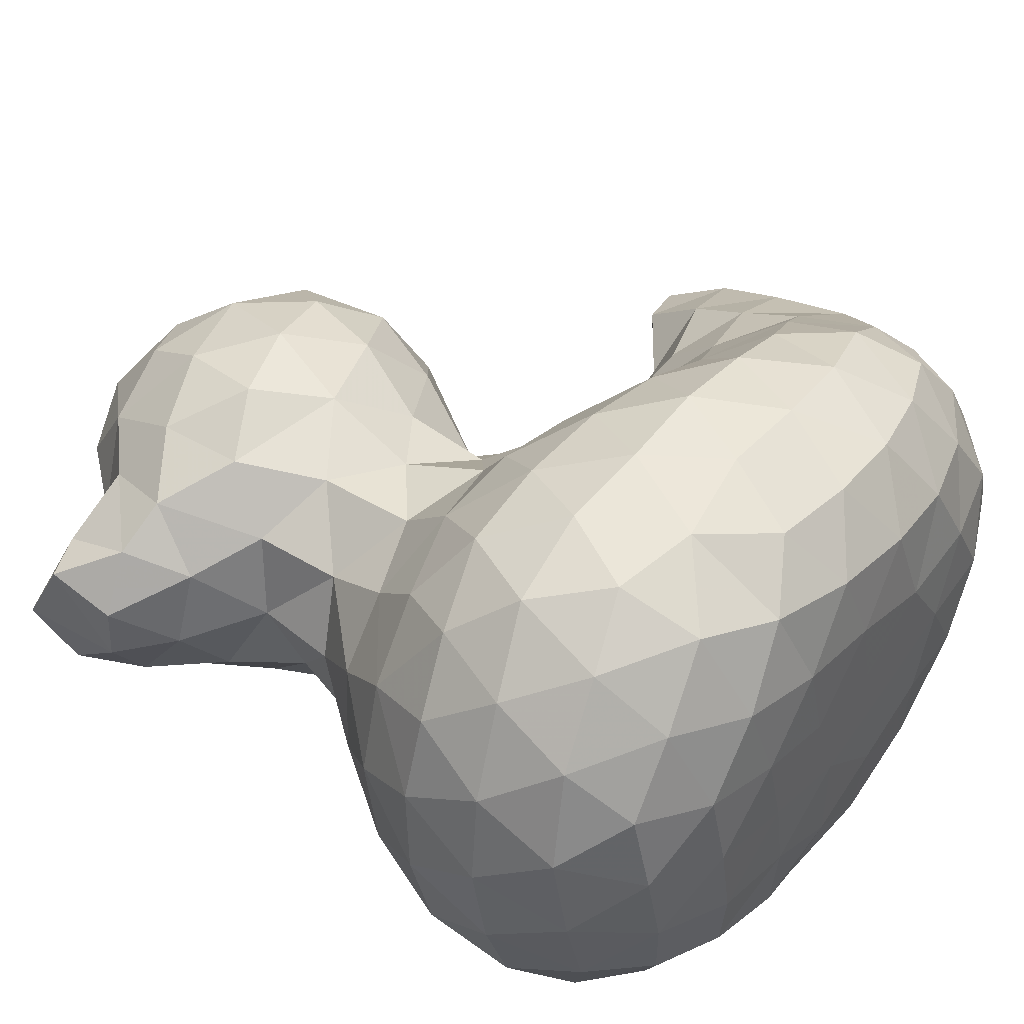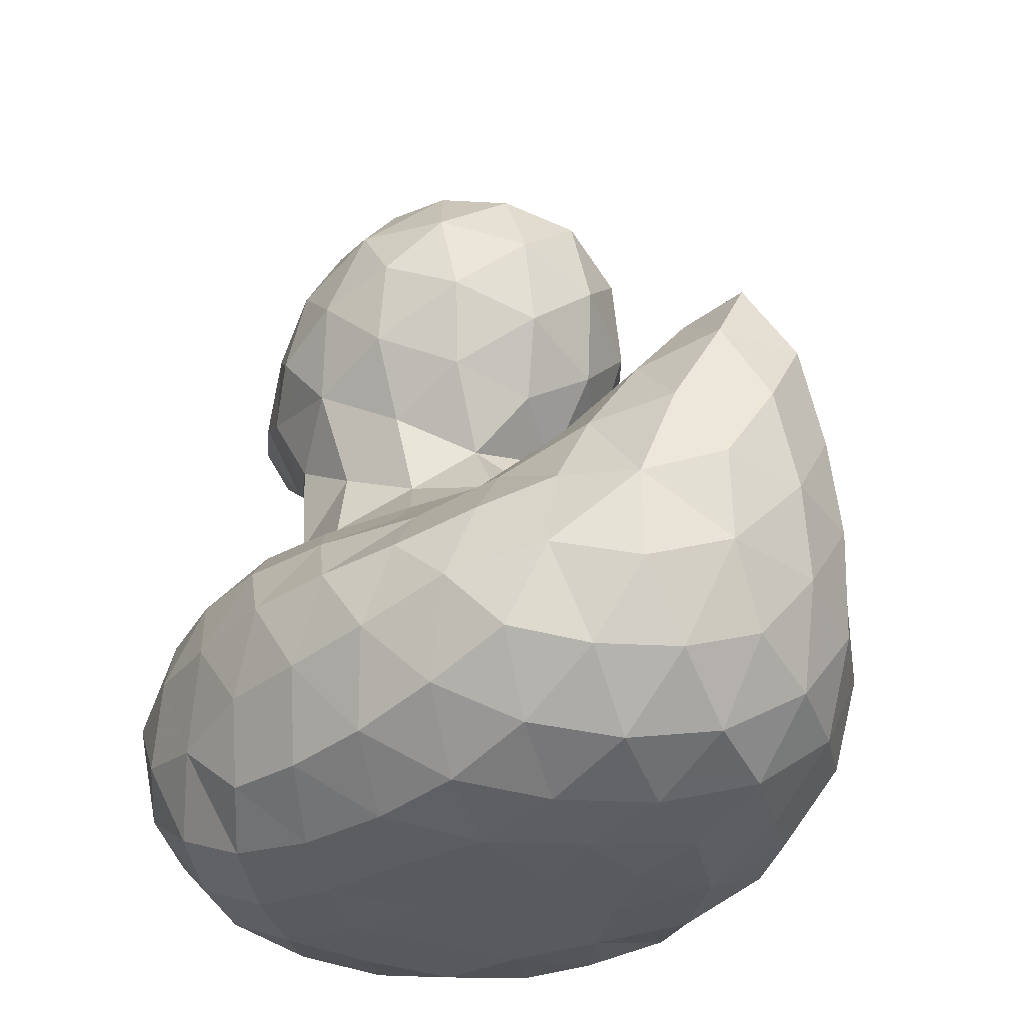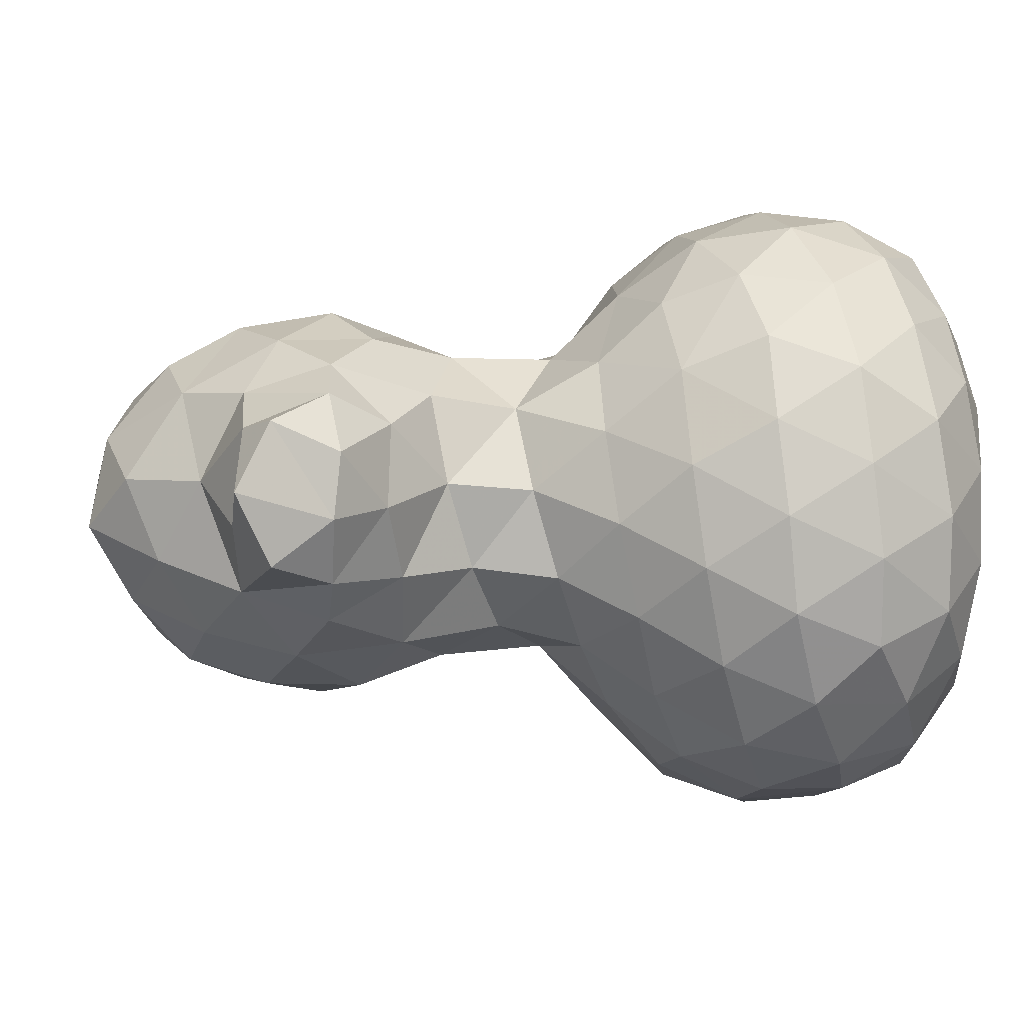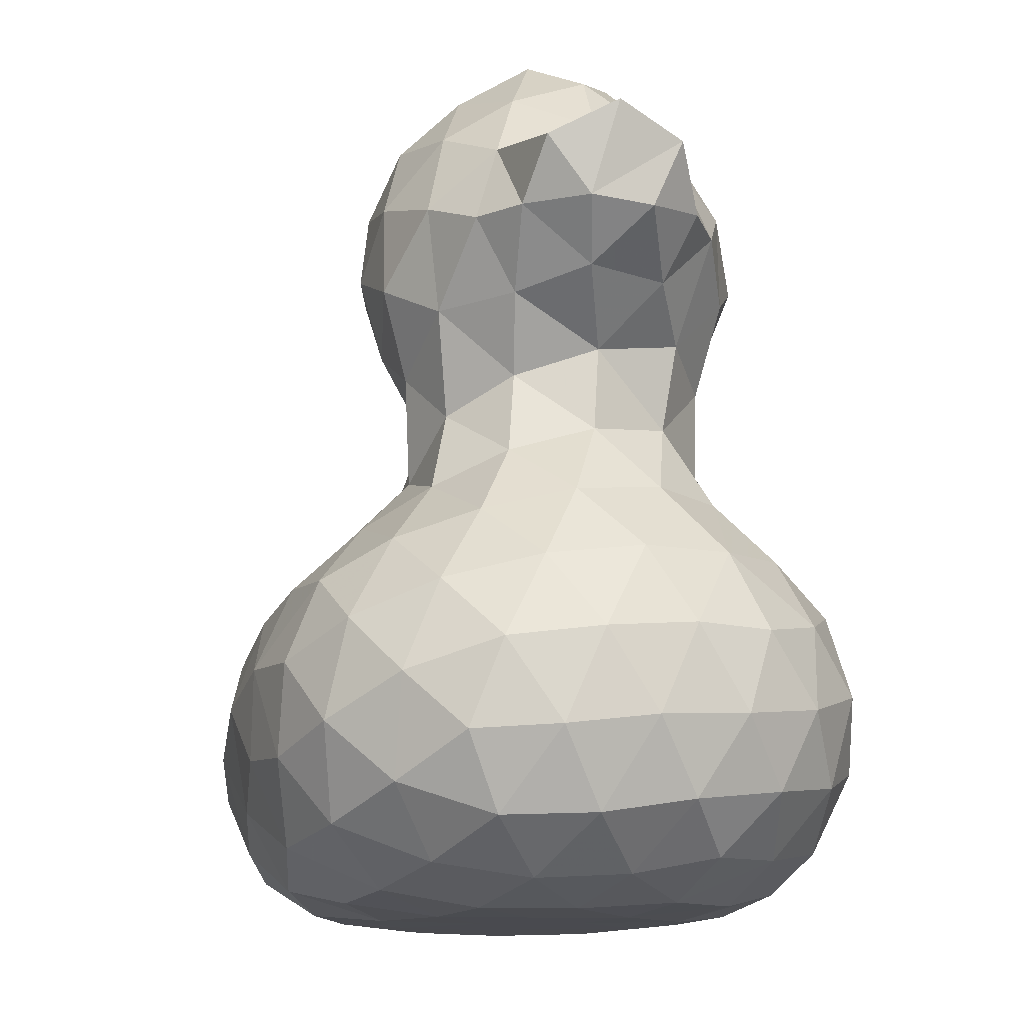
<metadata>
{"format":"obj","ext":"obj","renderer":"f3d","projection":"perspective","resolution":1024,"background":"white","views":[{"elev":45.5,"azim":-51.8,"up":"+Z"},{"elev":-31.8,"azim":51.2,"up":"+Y"},{"elev":-2.9,"azim":-97.8,"up":"+Z"},{"elev":-13.5,"azim":-105.1,"up":"+Y"}]}
</metadata>
<code>
v 4.731 0.4652 -8.042
v 5.298 0.368 -8.257
v 5.043 0.02453 -8.004
v 5.053 0.806 -8.451
v 4.609 0.8874 -8.369
v 4.217 0.6763 -8.199
v 4.158 0.259 -7.974
v 4.566 -0.1048 -7.874
v 5.428 -0.1865 -8.29
v 5.471 0.6249 -8.669
v 5.675 0.1528 -8.663
v 4.946 -0.4803 -8.03
v 5.174 0.919 -8.996
v 4.658 1.095 -8.855
v 4.168 1.03 -8.643
v 3.771 0.5948 -8.405
v 3.681 0.04882 -8.102
v 4.08 -0.2839 -7.885
v 4.405 -0.6814 -7.975
v 5.281 -0.6796 -8.418
v 5.64 -0.3809 -8.764
v 5.622 0.5198 -9.107
v 5.729 -0.04961 -9.173
v 4.823 -0.9428 -8.283
v 5.241 0.7319 -9.486
v 4.729 1.015 -9.357
v 4.164 1.131 -9.16
v 3.816 0.9135 -8.901
v 3.478 0.4921 -8.93
v 3.426 0.2527 -8.432
v 3.287 -0.2275 -8.278
v 3.701 -0.4964 -8.082
v 3.972 -0.9847 -8.154
v 4.408 -1.239 -8.2
v 5.108 -1.17 -8.711
v 5.405 -0.8202 -8.903
v 5.529 -0.5611 -9.313
v 5.541 0.2815 -9.528
v 5.452 -0.2078 -9.679
v 4.871 -1.454 -8.387
v 5.177 0.2917 -9.861
v 4.796 0.7126 -9.786
v 4.246 0.8755 -9.585
v 3.75 0.7227 -9.369
v 3.42 0.26 -9.553
v 3.088 0.32 -9.2
v 2.999 0.268 -8.666
v 2.985 -0.1996 -8.471
v 3.184 -0.558 -8.619
v 3.552 -0.8191 -8.419
v 3.626 -1.321 -8.485
v 4.01 -1.581 -8.152
v 4.541 -1.735 -8.05
v 5.295 -1.425 -9.089
v 5.148 -1.038 -9.304
v 5.426 -1.623 -8.611
v 5.139 -0.7016 -9.7
v 5.041 -0.2409 -9.995
v 5.154 -1.815 -8.17
v 4.711 0.2169 -10.05
v 4.331 0.5351 -9.938
v 3.839 0.4609 -9.779
v 3.658 -0.06024 -9.912
v 3.282 -0.2235 -9.713
v 3.002 -0.2249 -9.516
v 2.765 0.1187 -9.433
v 2.642 0.3216 -9.04
v 2.707 0.13 -8.649
v 2.759 -0.2513 -8.808
v 3.047 -0.53 -9.094
v 3.45 -0.9052 -8.933
v 3.425 -1.393 -8.968
v 3.212 -1.774 -8.643
v 3.513 -1.787 -8.217
v 3.902 -1.971 -7.776
v 4.389 -2.022 -7.645
v 4.905 -2.057 -7.723
v 5.739 -1.651 -9.134
v 5.446 -1.732 -9.568
v 5.013 -1.459 -9.516
v 4.694 -1.159 -9.691
v 5.76 -1.951 -8.221
v 5.98 -1.716 -8.685
v 4.676 -0.6901 -9.964
v 4.529 -0.2553 -10.13
v 5.412 -2.145 -7.865
v 4.13 0.08094 -10.08
v 4.063 -0.4555 -10.09
v 3.69 -0.674 -9.836
v 3.332 -0.6393 -9.469
v 2.768 -0.2159 -9.175
v 3.583 -1.062 -9.408
v 3.11 -1.836 -9.172
v 3.465 -1.543 -9.469
v 2.852 -2.199 -8.855
v 3.025 -2.175 -8.307
v 3.389 -2.134 -7.886
v 3.646 -2.398 -7.479
v 4.164 -2.386 -7.363
v 4.717 -2.4 -7.337
v 5.275 -2.413 -7.447
v 6.254 -1.66 -9.21
v 5.987 -1.868 -9.638
v 5.416 -2.017 -9.972
v 4.89 -1.77 -9.887
v 4.346 -1.565 -9.857
v 4.224 -0.953 -9.911
v 5.828 -2.388 -7.714
v 6.249 -2.205 -7.999
v 6.353 -1.841 -8.346
v 6.533 -1.579 -8.77
v 3.891 -1.254 -9.738
v 2.857 -2.276 -9.425
v 3.216 -1.962 -9.697
v 3.748 -1.719 -9.855
v 2.655 -2.697 -9.142
v 2.7 -2.645 -8.607
v 2.867 -2.637 -8.125
v 3.182 -2.545 -7.74
v 3.935 -2.851 -7.247
v 3.404 -2.905 -7.426
v 4.461 -2.871 -7.176
v 5.029 -2.828 -7.179
v 5.558 -2.808 -7.272
v 6.759 -1.455 -9.227
v 6.583 -1.786 -9.629
v 5.911 -2.196 -10.04
v 6.43 -2.163 -9.947
v 5.567 -2.383 -10.39
v 5.053 -2.149 -10.34
v 4.551 -1.966 -10.26
v 4.029 -1.93 -10.2
v 6.018 -2.766 -7.435
v 6.423 -2.614 -7.697
v 6.812 -2.049 -8.194
v 6.787 -2.473 -7.978
v 6.93 -1.621 -8.466
v 7.005 -1.224 -8.783
v 3.029 -2.409 -9.969
v 2.75 -2.762 -9.681
v 3.464 -2.102 -10.14
v 2.637 -3.167 -8.85
v 2.673 -3.232 -9.374
v 2.738 -3.126 -8.307
v 3.014 -3.049 -7.804
v 4.231 -3.414 -7.269
v 3.726 -3.31 -7.327
v 3.337 -3.444 -7.601
v 4.803 -3.308 -7.211
v 5.348 -3.312 -7.24
v 5.882 -3.258 -7.326
v 7.148 -1.149 -9.232
v 7.108 -1.63 -9.527
v 7.001 -2.136 -9.786
v 6.129 -2.544 -10.36
v 6.638 -2.572 -10.15
v 5.617 -2.802 -10.71
v 5.157 -2.583 -10.71
v 4.681 -2.394 -10.66
v 4.214 -2.276 -10.57
v 3.74 -2.311 -10.5
v 6.396 -3.101 -7.5
v 6.864 -2.982 -7.844
v 7.302 -2.009 -8.411
v 7.223 -2.563 -8.205
v 7.423 -1.525 -8.667
v 7.371 -1.113 -8.917
v 3.006 -2.931 -10.18
v 3.312 -2.595 -10.42
v 2.829 -3.258 -9.861
v 2.812 -3.591 -8.591
v 2.834 -3.678 -9.13
v 2.963 -3.693 -9.661
v 2.997 -3.515 -8.036
v 3.839 -3.766 -7.524
v 4.287 -3.974 -7.62
v 4.629 -3.756 -7.369
v 3.462 -3.849 -7.918
v 5.153 -3.8 -7.412
v 5.672 -3.766 -7.482
v 6.175 -3.64 -7.586
v 7.507 -1.499 -9.204
v 7.464 -2.013 -9.433
v 7.404 -2.527 -9.59
v 7.075 -2.647 -9.929
v 6.051 -2.972 -10.63
v 6.51 -3.008 -10.43
v 6.907 -3.106 -10.12
v 5.194 -3.153 -10.81
v 5.666 -3.356 -10.7
v 4.738 -2.918 -10.84
v 4.225 -2.757 -10.79
v 3.727 -2.791 -10.7
v 6.634 -3.437 -7.731
v 6.92 -3.542 -8.103
v 7.221 -3.092 -8.222
v 7.506 -2.415 -8.601
v 7.582 -1.956 -8.899
v 7.45 -2.93 -8.671
v 3.365 -3.164 -10.53
v 3.166 -3.507 -10.18
v 3.189 -3.966 -8.846
v 3.159 -3.868 -8.344
v 3.284 -3.992 -9.376
v 3.413 -3.908 -9.92
v 3.934 -4.072 -8.024
v 4.467 -4.127 -8.146
v 4.835 -4.066 -7.733
v 3.601 -4.083 -8.451
v 5.399 -4.077 -7.837
v 5.925 -4.018 -7.931
v 6.447 -3.848 -8.016
v 7.56 -2.481 -9.097
v 7.452 -2.979 -9.254
v 7.257 -3.104 -9.718
v 6.158 -3.449 -10.52
v 6.598 -3.516 -10.24
v 6.936 -3.586 -9.836
v 4.754 -3.523 -10.73
v 5.245 -3.714 -10.62
v 5.719 -3.851 -10.44
v 4.333 -3.27 -10.78
v 3.85 -3.309 -10.7
v 7.181 -3.53 -8.52
v 6.744 -3.917 -8.467
v 7.339 -3.372 -8.944
v 3.636 -3.693 -10.43
v 3.702 -4.119 -9.004
v 3.802 -4.119 -9.553
v 3.908 -4.023 -10.1
v 4.1 -4.134 -8.577
v 5.017 -4.134 -8.237
v 4.615 -4.134 -8.709
v 5.594 -4.133 -8.41
v 6.186 -4.085 -8.427
v 7.204 -3.537 -9.394
v 6.168 -3.842 -10.22
v 6.47 -3.917 -9.841
v 6.794 -3.926 -9.408
v 4.804 -3.969 -10.46
v 4.207 -3.776 -10.58
v 5.307 -4.072 -10.2
v 5.837 -4.083 -9.918
v 7.011 -3.83 -8.939
v 6.495 -4.071 -8.925
v 4.249 -4.134 -9.133
v 4.341 -4.134 -9.661
v 4.396 -4.064 -10.2
v 5.122 -4.134 -8.73
v 4.825 -4.134 -9.277
v 5.401 -4.134 -9.083
v 5.924 -4.133 -8.889
v 6.257 -4.094 -9.415
v 4.838 -4.128 -9.888
v 5.298 -4.134 -9.642
v 5.775 -4.133 -9.415
f 1 3 2
f 2 4 1
f 4 5 1
f 5 6 1
f 6 7 1
f 7 8 1
f 1 8 3
f 3 9 2
f 2 10 4
f 2 11 10
f 9 11 2
f 8 12 3
f 3 12 9
f 10 13 4
f 13 14 4
f 4 14 5
f 14 15 5
f 5 15 6
f 15 16 6
f 6 16 7
f 16 17 7
f 17 18 7
f 7 18 8
f 8 19 12
f 18 19 8
f 12 20 9
f 20 21 9
f 9 21 11
f 11 22 10
f 10 22 13
f 21 23 11
f 11 23 22
f 19 24 12
f 12 24 20
f 22 25 13
f 25 26 13
f 13 26 14
f 26 27 14
f 14 27 15
f 27 28 15
f 15 28 16
f 28 29 16
f 29 30 16
f 16 30 17
f 30 31 17
f 31 32 17
f 17 32 18
f 18 32 19
f 32 33 19
f 33 34 19
f 19 34 24
f 24 35 20
f 35 36 20
f 20 36 21
f 21 37 23
f 36 37 21
f 23 38 22
f 22 38 25
f 37 39 23
f 23 39 38
f 34 40 24
f 24 40 35
f 38 41 25
f 39 41 38
f 41 42 25
f 25 42 26
f 42 43 26
f 26 43 27
f 28 44 29
f 27 44 28
f 43 44 27
f 44 45 29
f 45 46 29
f 46 47 29
f 29 47 30
f 47 48 30
f 30 48 31
f 48 49 31
f 49 50 31
f 32 50 33
f 31 50 32
f 50 51 33
f 51 52 33
f 33 52 34
f 52 53 34
f 34 53 40
f 35 55 36
f 54 55 35
f 36 55 37
f 35 56 54
f 40 56 35
f 55 57 37
f 37 57 39
f 57 58 39
f 39 58 41
f 53 59 40
f 40 59 56
f 58 60 41
f 41 60 42
f 60 61 42
f 42 61 43
f 61 62 43
f 44 62 45
f 43 62 44
f 62 63 45
f 63 64 45
f 64 65 45
f 65 66 45
f 45 66 46
f 66 67 46
f 46 67 47
f 67 68 47
f 47 68 48
f 68 69 48
f 48 69 49
f 69 70 49
f 70 71 49
f 50 71 51
f 49 71 50
f 71 72 51
f 72 73 51
f 73 74 51
f 51 74 52
f 74 75 52
f 52 75 53
f 75 76 53
f 76 77 53
f 53 77 59
f 56 78 54
f 78 79 54
f 79 80 54
f 54 80 55
f 80 81 55
f 55 81 57
f 59 82 56
f 82 83 56
f 56 83 78
f 81 84 57
f 57 84 58
f 58 85 60
f 84 85 58
f 77 86 59
f 59 86 82
f 60 87 61
f 85 87 60
f 61 87 62
f 62 87 63
f 87 88 63
f 85 88 87
f 84 88 85
f 88 89 63
f 63 89 64
f 89 90 64
f 64 90 65
f 65 90 70
f 70 90 71
f 70 91 65
f 69 91 70
f 68 91 69
f 67 91 68
f 66 91 67
f 65 91 66
f 89 92 90
f 90 92 71
f 71 92 72
f 72 93 73
f 72 94 93
f 92 94 72
f 93 95 73
f 95 96 73
f 73 96 74
f 96 97 74
f 74 97 75
f 97 98 75
f 98 99 75
f 75 99 76
f 99 100 76
f 76 100 77
f 100 101 77
f 77 101 86
f 83 102 78
f 102 103 78
f 78 103 79
f 103 104 79
f 104 105 79
f 80 105 81
f 79 105 80
f 105 106 81
f 106 107 81
f 88 107 89
f 81 107 84
f 84 107 88
f 86 108 82
f 101 108 86
f 108 109 82
f 109 110 82
f 82 110 83
f 110 111 83
f 83 111 102
f 107 112 89
f 106 112 107
f 92 112 94
f 89 112 92
f 93 113 95
f 93 114 113
f 94 114 93
f 112 115 94
f 106 115 112
f 94 115 114
f 113 116 95
f 116 117 95
f 95 117 96
f 117 118 96
f 118 119 96
f 96 119 97
f 97 119 98
f 98 120 99
f 98 121 120
f 119 121 98
f 120 122 99
f 99 122 100
f 100 123 101
f 122 123 100
f 123 124 101
f 101 124 108
f 111 125 102
f 125 126 102
f 102 126 103
f 103 127 104
f 103 128 127
f 126 128 103
f 127 129 104
f 129 130 104
f 104 130 105
f 105 131 106
f 130 131 105
f 106 132 115
f 131 132 106
f 124 133 108
f 133 134 108
f 108 134 109
f 109 135 110
f 109 136 135
f 134 136 109
f 110 137 111
f 135 137 110
f 137 138 111
f 111 138 125
f 114 139 113
f 113 140 116
f 139 140 113
f 115 141 114
f 114 141 139
f 132 141 115
f 116 142 117
f 116 143 142
f 140 143 116
f 142 144 117
f 117 144 118
f 144 145 118
f 119 145 121
f 118 145 119
f 120 146 122
f 120 147 146
f 121 147 120
f 145 148 121
f 121 148 147
f 122 149 123
f 146 149 122
f 149 150 123
f 123 150 124
f 150 151 124
f 124 151 133
f 138 152 125
f 125 153 126
f 152 153 125
f 126 154 128
f 153 154 126
f 128 155 127
f 127 155 129
f 154 156 128
f 128 156 155
f 155 157 129
f 157 158 129
f 129 158 130
f 158 159 130
f 130 159 131
f 159 160 131
f 131 160 132
f 160 161 132
f 132 161 141
f 133 162 134
f 151 162 133
f 162 163 134
f 134 163 136
f 135 164 137
f 136 165 135
f 135 165 164
f 163 165 136
f 164 166 137
f 137 166 138
f 166 167 138
f 138 167 152
f 139 168 140
f 139 169 168
f 141 169 139
f 161 169 141
f 168 170 140
f 140 170 143
f 142 171 144
f 142 172 171
f 143 172 142
f 143 173 172
f 170 173 143
f 171 174 144
f 145 174 148
f 144 174 145
f 147 175 146
f 148 175 147
f 175 176 146
f 176 177 146
f 146 177 149
f 174 178 148
f 148 178 175
f 177 179 149
f 149 179 150
f 150 180 151
f 179 180 150
f 180 181 151
f 151 181 162
f 152 182 153
f 167 182 152
f 166 182 167
f 182 183 153
f 153 183 154
f 183 184 154
f 184 185 154
f 154 185 156
f 155 186 157
f 155 187 186
f 156 187 155
f 185 188 156
f 156 188 187
f 157 189 158
f 157 190 189
f 186 190 157
f 189 191 158
f 158 191 159
f 191 192 159
f 159 192 160
f 160 192 161
f 192 193 161
f 161 193 169
f 162 194 163
f 181 194 162
f 194 195 163
f 195 196 163
f 163 196 165
f 165 197 164
f 164 198 166
f 197 198 164
f 182 198 183
f 166 198 182
f 165 199 197
f 196 199 165
f 169 200 168
f 193 200 169
f 200 201 168
f 170 201 173
f 168 201 170
f 172 202 171
f 202 203 171
f 171 203 174
f 174 203 178
f 173 204 172
f 172 204 202
f 201 205 173
f 173 205 204
f 178 206 175
f 175 206 176
f 206 207 176
f 207 208 176
f 177 208 179
f 176 208 177
f 203 209 178
f 202 209 203
f 178 209 206
f 208 210 179
f 179 210 180
f 210 211 180
f 180 211 181
f 211 212 181
f 194 212 195
f 181 212 194
f 198 213 183
f 197 213 198
f 199 213 197
f 183 213 184
f 213 214 184
f 199 214 213
f 214 215 184
f 185 215 188
f 184 215 185
f 187 216 186
f 186 216 190
f 188 217 187
f 187 217 216
f 215 218 188
f 188 218 217
f 189 219 191
f 189 220 219
f 190 220 189
f 190 221 220
f 216 221 190
f 219 222 191
f 191 222 192
f 192 223 193
f 222 223 192
f 193 223 200
f 196 224 199
f 195 224 196
f 212 225 195
f 195 225 224
f 199 226 214
f 224 226 199
f 223 227 200
f 201 227 205
f 200 227 201
f 202 228 209
f 204 228 202
f 205 229 204
f 204 229 228
f 227 230 205
f 205 230 229
f 209 231 206
f 228 231 209
f 206 231 207
f 208 232 210
f 207 232 208
f 207 233 232
f 231 233 207
f 232 234 210
f 210 234 211
f 234 235 211
f 211 235 212
f 212 235 225
f 226 236 214
f 215 236 218
f 214 236 215
f 217 237 216
f 216 237 221
f 218 238 217
f 217 238 237
f 236 239 218
f 218 239 238
f 220 240 219
f 240 241 219
f 227 241 230
f 223 241 227
f 222 241 223
f 219 241 222
f 221 242 220
f 220 242 240
f 237 243 221
f 238 243 237
f 221 243 242
f 225 244 224
f 236 244 239
f 226 244 236
f 224 244 226
f 235 245 225
f 225 245 244
f 244 245 239
f 231 246 233
f 229 246 228
f 228 246 231
f 230 247 229
f 229 247 246
f 241 248 230
f 230 248 247
f 240 248 241
f 233 249 232
f 232 249 234
f 246 250 233
f 233 250 249
f 247 250 246
f 249 251 234
f 250 251 249
f 234 252 235
f 251 252 234
f 235 252 245
f 239 253 238
f 245 253 239
f 238 253 243
f 252 253 245
f 242 254 240
f 248 254 247
f 247 254 250
f 240 254 248
f 243 255 242
f 250 255 251
f 254 255 250
f 242 255 254
f 253 256 243
f 251 256 252
f 252 256 253
f 255 256 251
f 243 256 255

</code>
